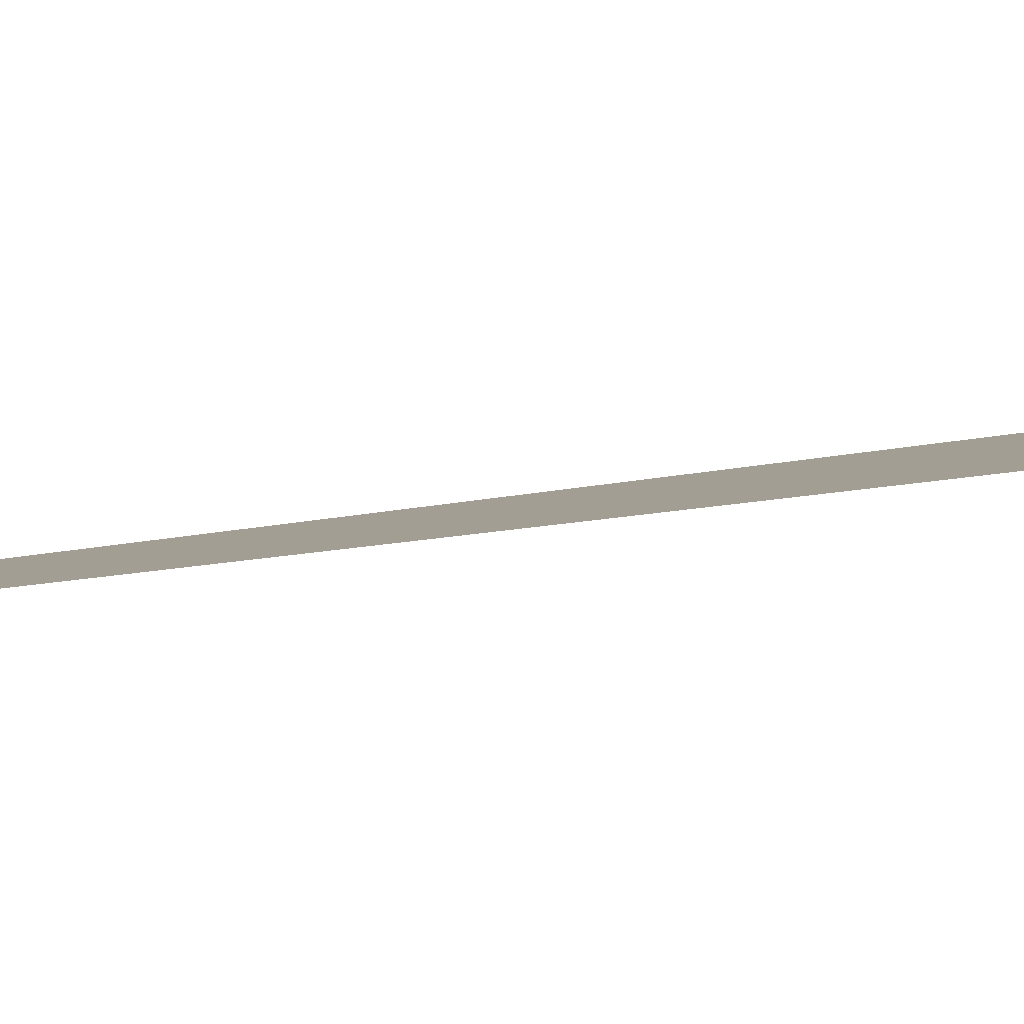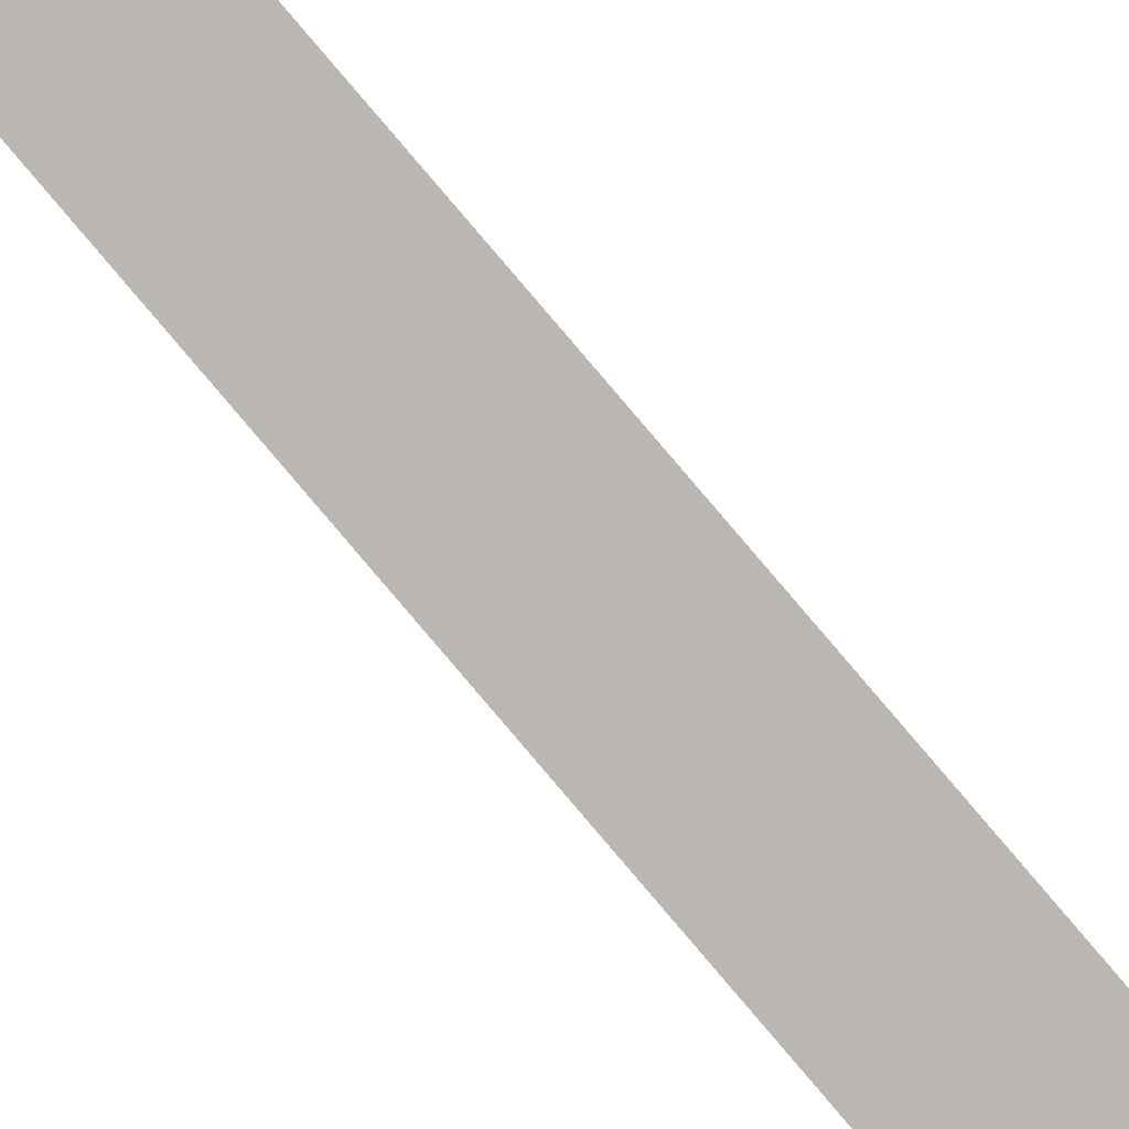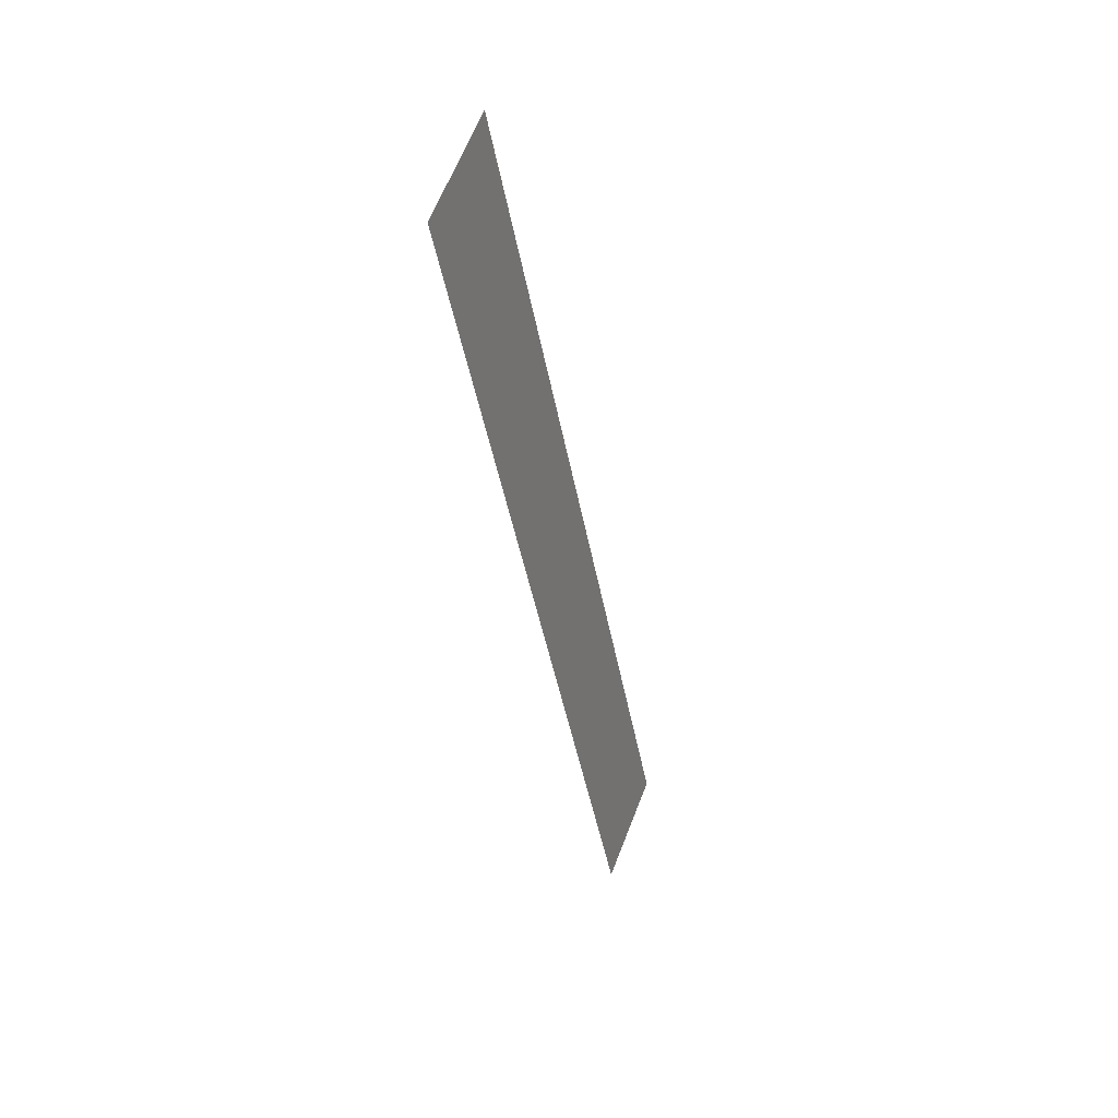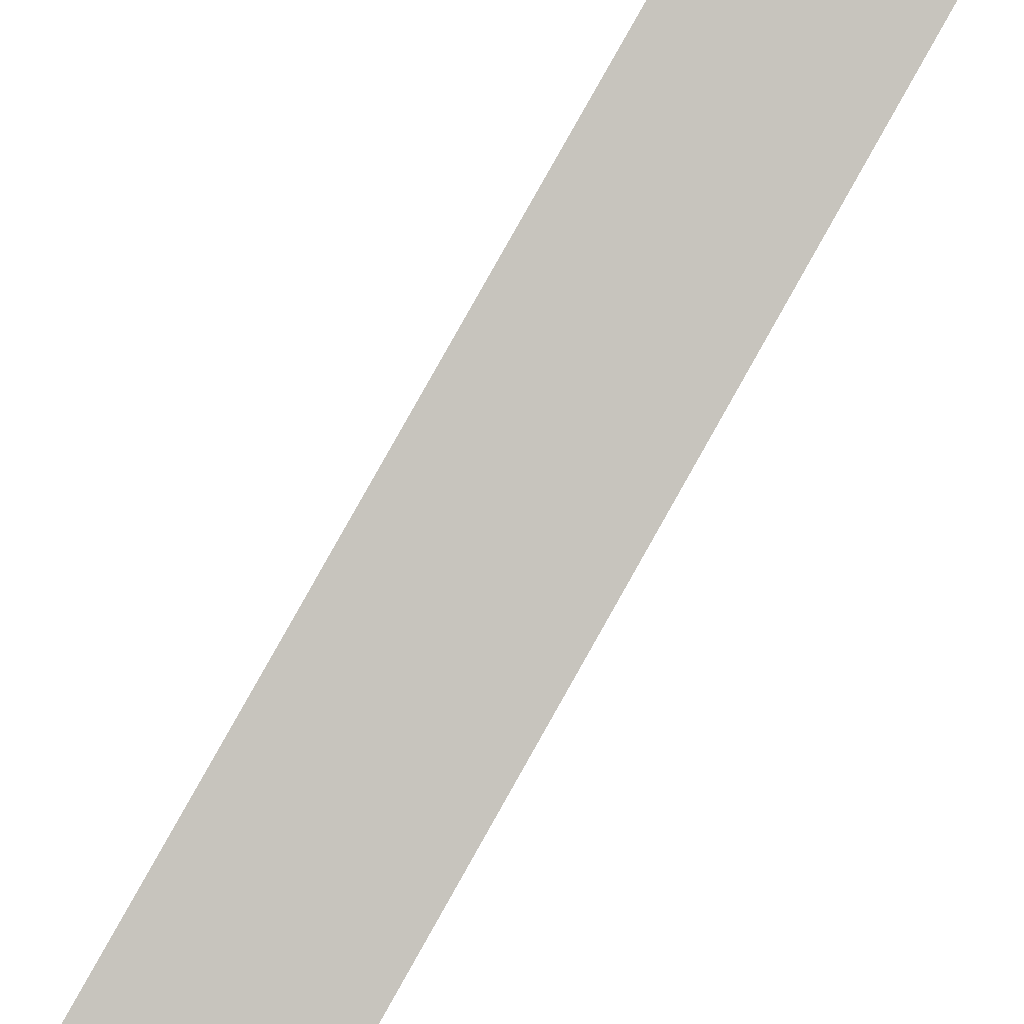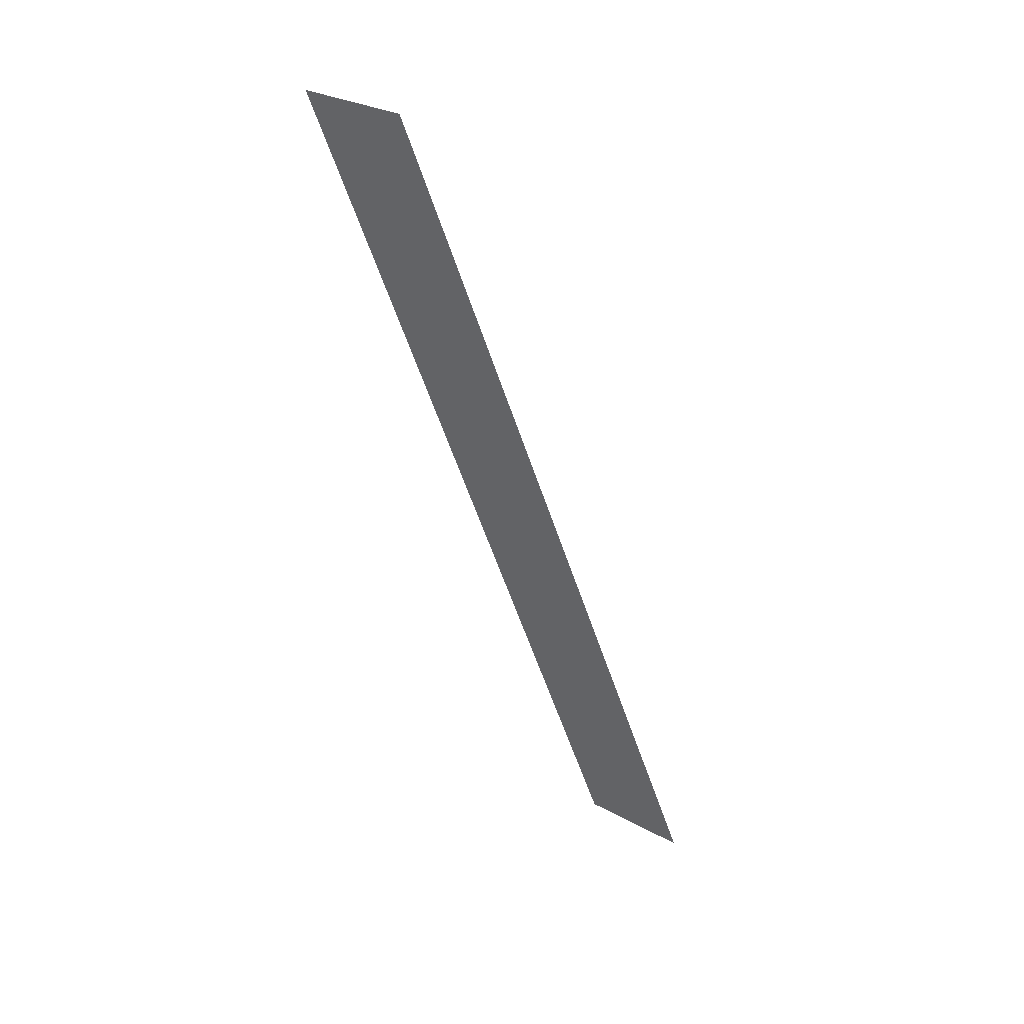
<metadata>
{"format":"obj","ext":"obj","renderer":"f3d","projection":"perspective","resolution":1024,"background":"white","views":[{"elev":13.7,"azim":126.3,"up":"+Y"},{"elev":-71.5,"azim":-148.8,"up":"+Y"},{"elev":64.8,"azim":111.4,"up":"+Z"},{"elev":-78.2,"azim":138.2,"up":"+Y"},{"elev":30.0,"azim":38.4,"up":"+Z"}]}
</metadata>
<code>
o mesh593/mesh593-geometry#mesh593-geometry
v 0.7521 0.09135 -0.2554
v 0.7515 0.08882 -0.246
v 0.7503 0.08882 -0.246
v 0.7534 0.09135 -0.2554
f 1 2 3
f 2 1 4
f 3 2 1
f 4 1 2

</code>
